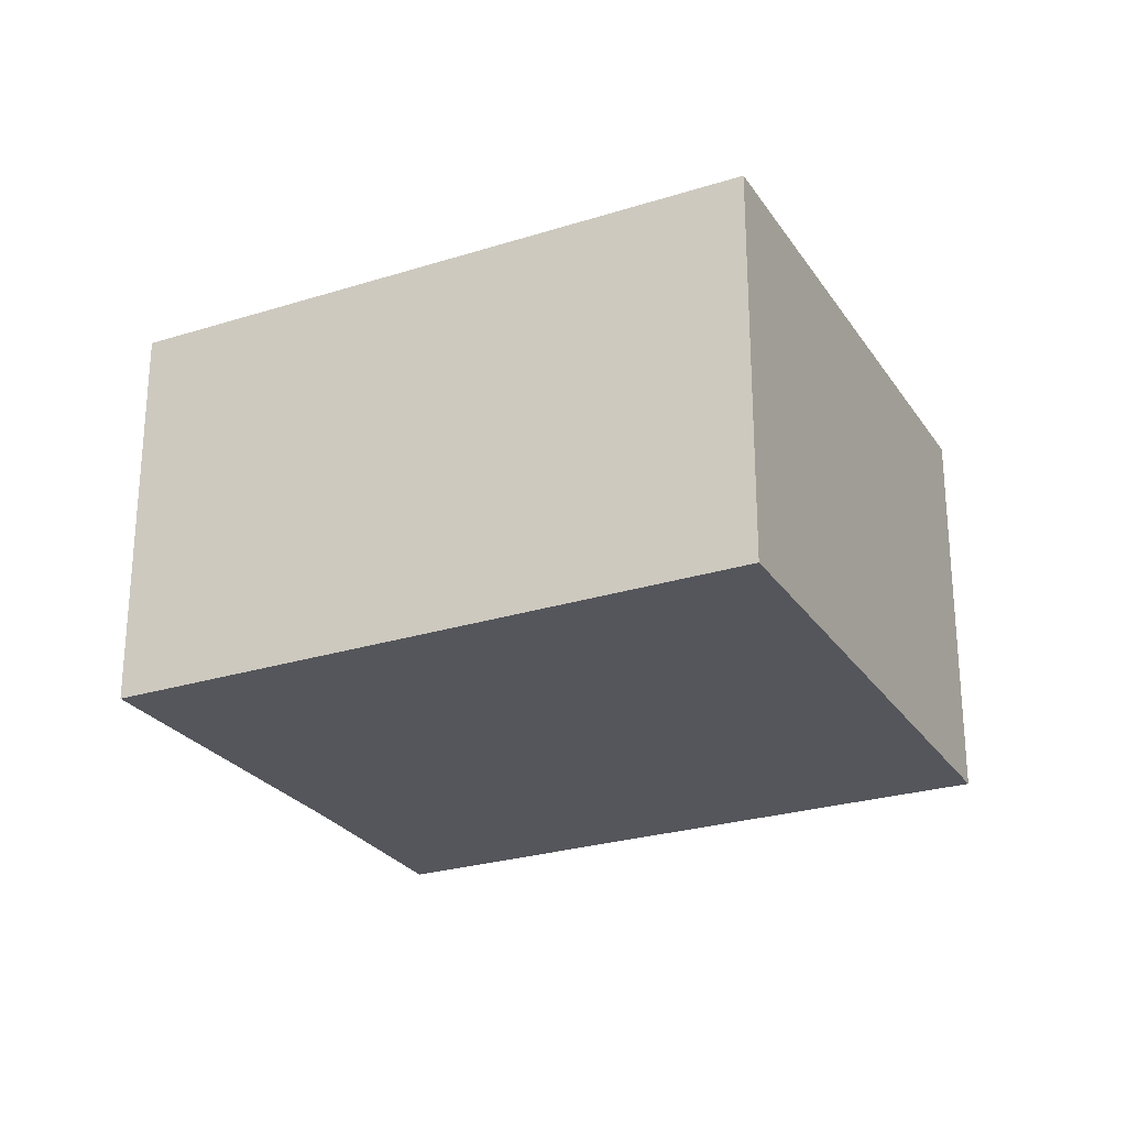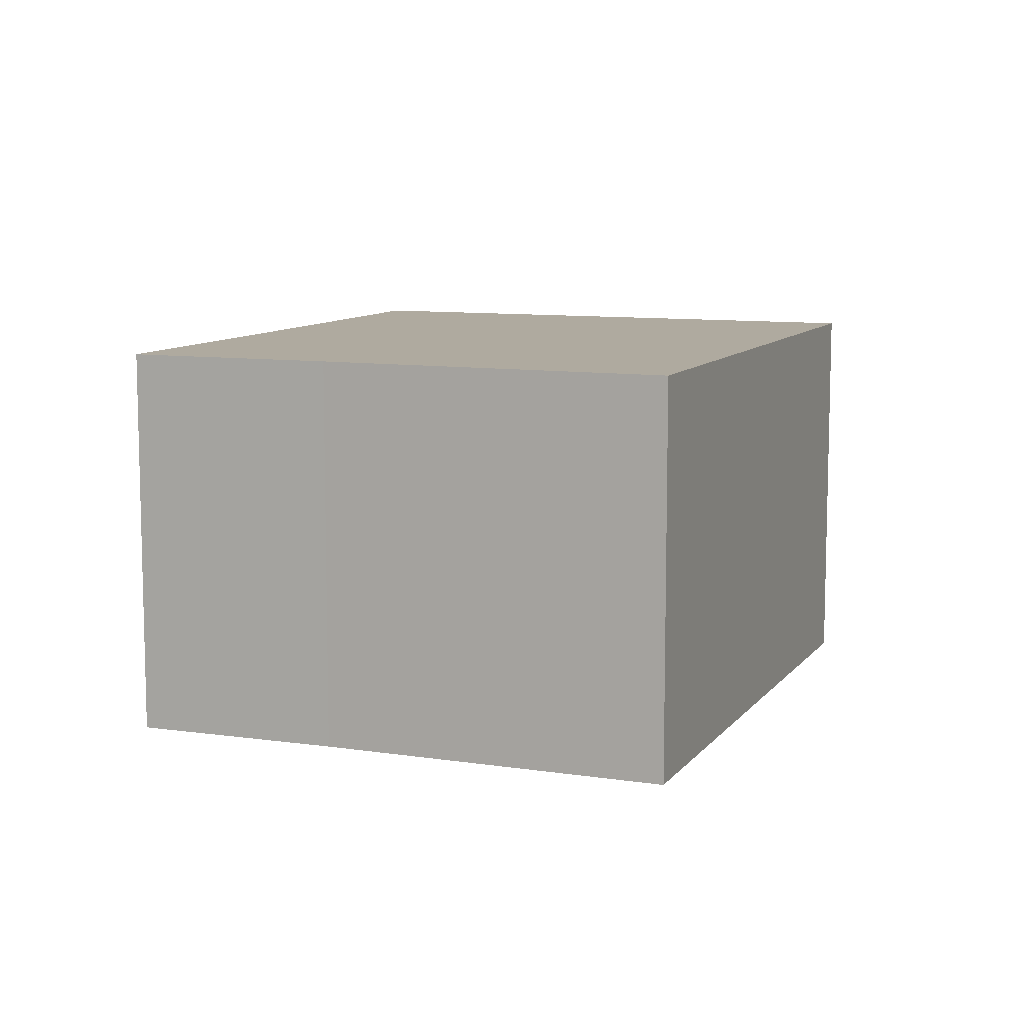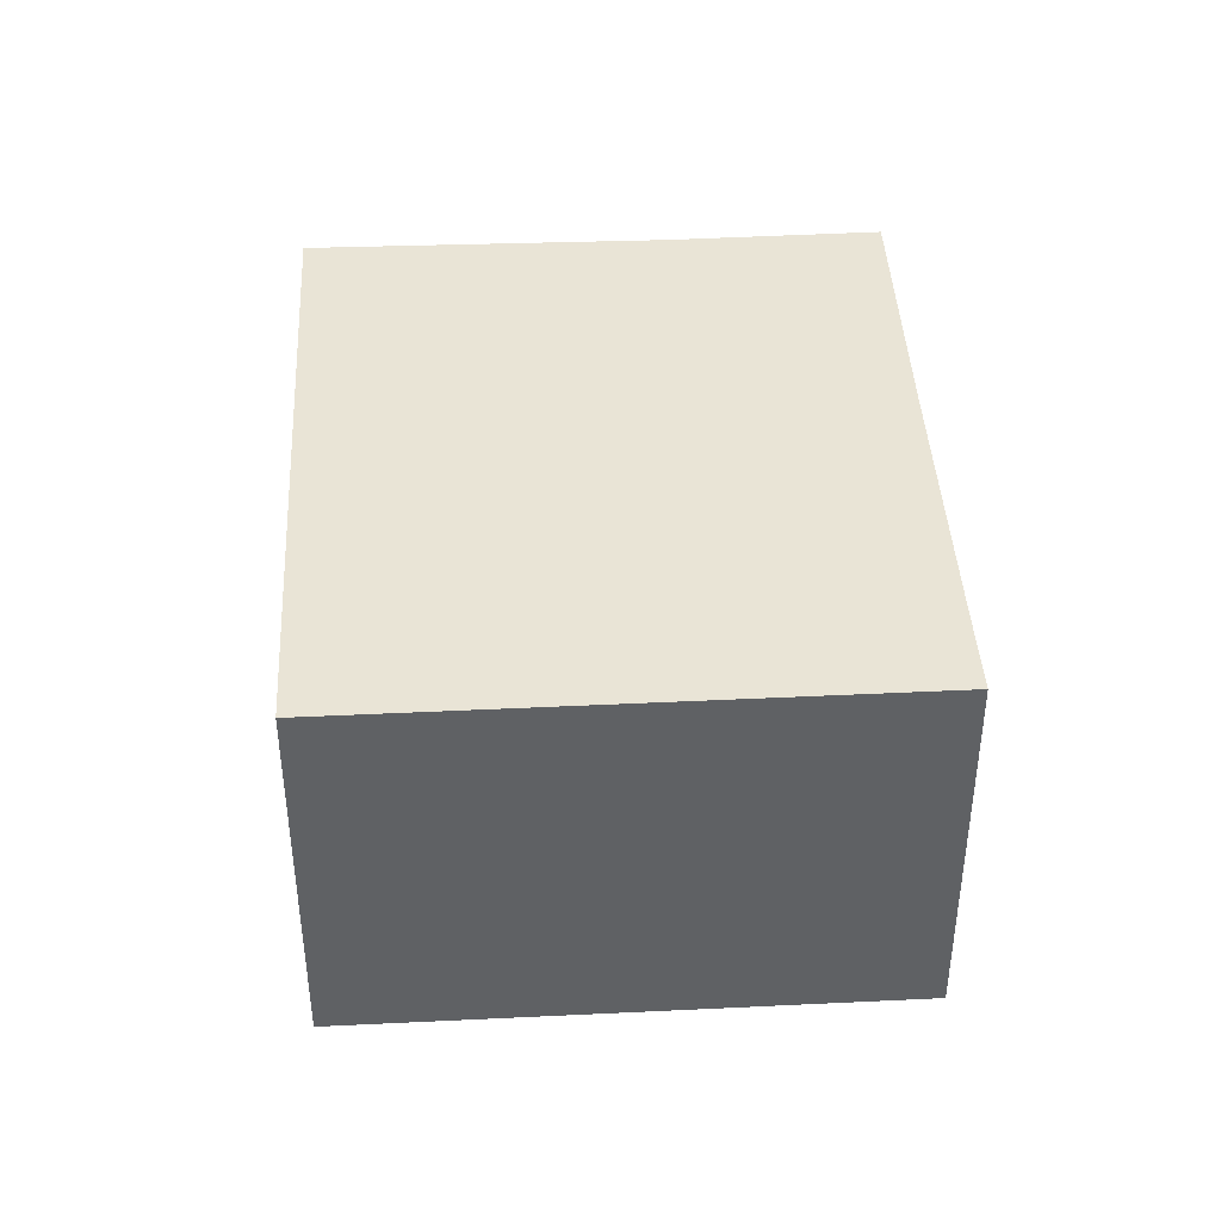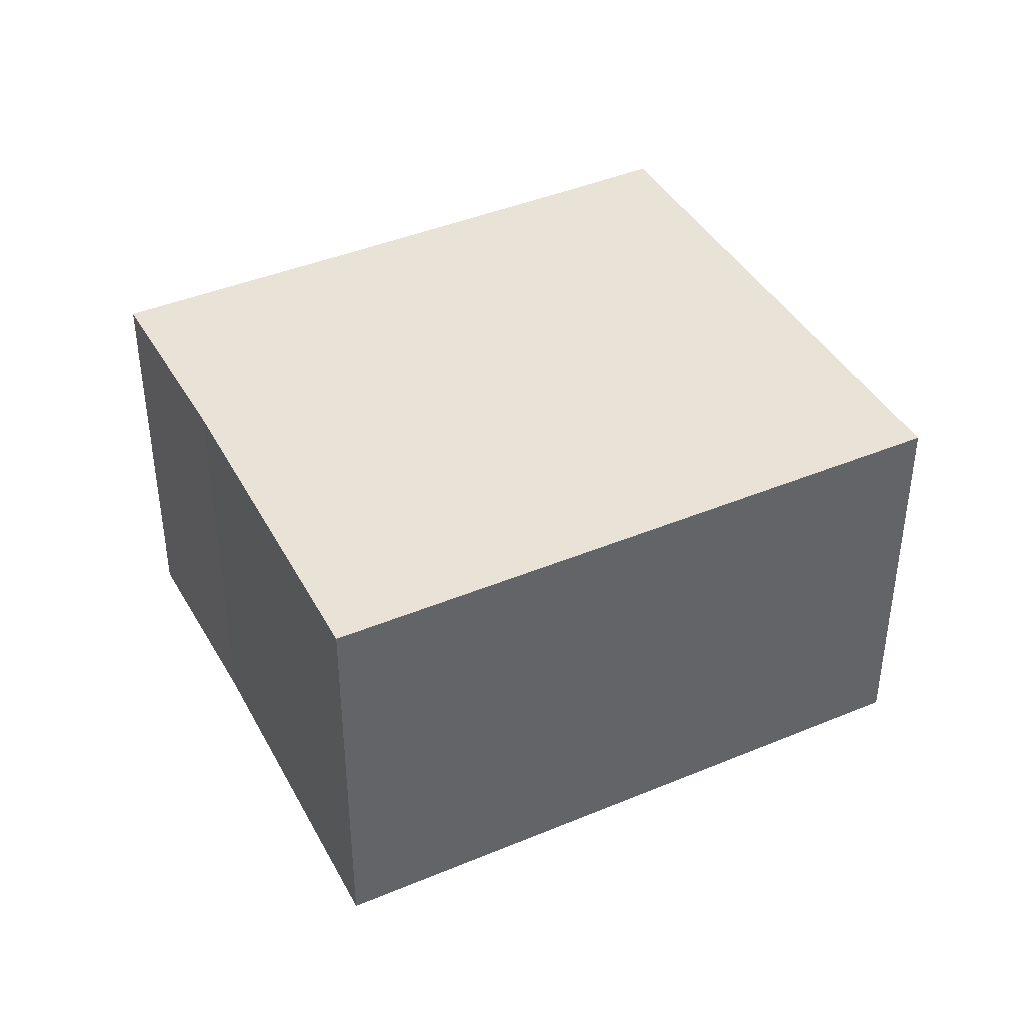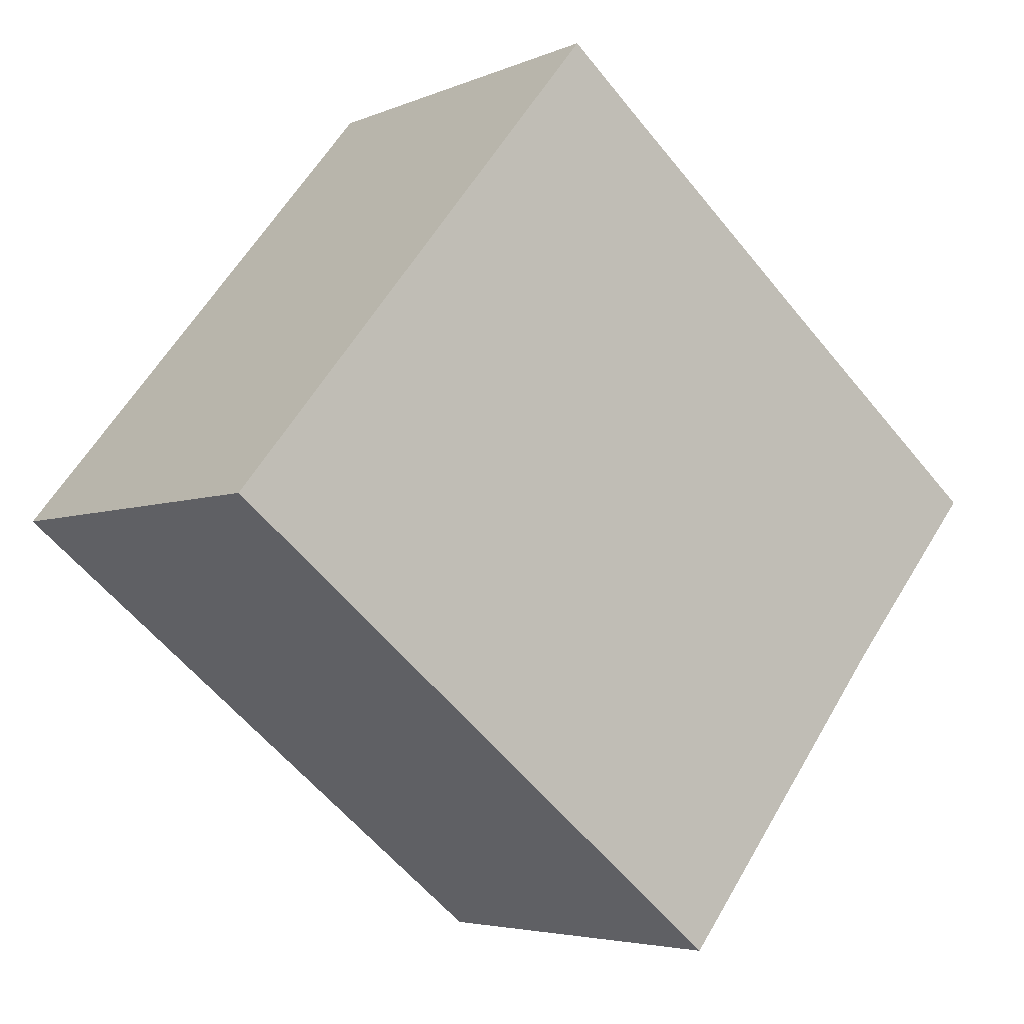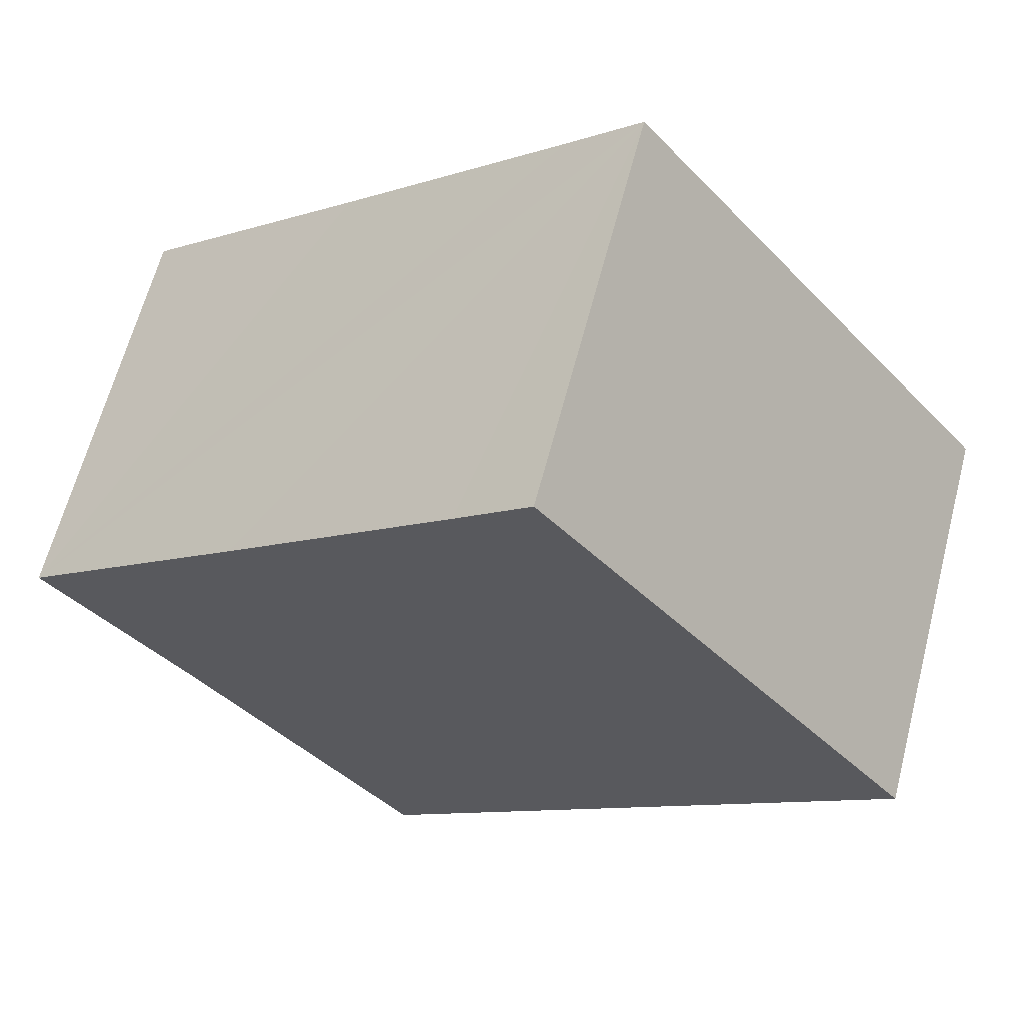
<metadata>
{"format":"obj","ext":"obj","renderer":"f3d","projection":"perspective","resolution":1024,"background":"white","views":[{"elev":-26.3,"azim":-114.6,"up":"+Y"},{"elev":9.5,"azim":150.4,"up":"+Y"},{"elev":42.7,"azim":-54.1,"up":"+Y"},{"elev":41.4,"azim":-167.9,"up":"+Y"},{"elev":-4.6,"azim":-36.6,"up":"+Z"},{"elev":63.5,"azim":-165.4,"up":"+Z"}]}
</metadata>
<code>
v  0 7.084 4.338e-16
v  13.13 7.084 -2.299
v  9.14 7.084 -7.377
v  15.55 7.084 0.631
v  11.67 7.084 3.768
v  7.787 7.084 6.95
v  6.523 7.084 8
v  15.55 -3.864e-17 0.631
v  13.13 1.408e-16 -2.299
v  9.14 4.517e-16 -7.377
v  0 0 0
v  6.523 -4.899e-16 8
v  7.787 -4.256e-16 6.95
v  11.67 -2.307e-16 3.768
g defaultobject
f 1 2 3
f 2 1 4
f 4 1 5
f 5 1 6
f 6 1 7
f 8 2 4
f 2 8 9
f 9 3 2
f 3 9 10
f 10 1 3
f 1 10 11
f 11 7 1
f 7 11 12
f 12 6 7
f 6 12 5
f 5 12 4
f 4 12 13
f 4 13 14
f 4 14 8
f 9 11 10
f 11 9 8
f 11 8 14
f 11 14 13
f 11 13 12

</code>
